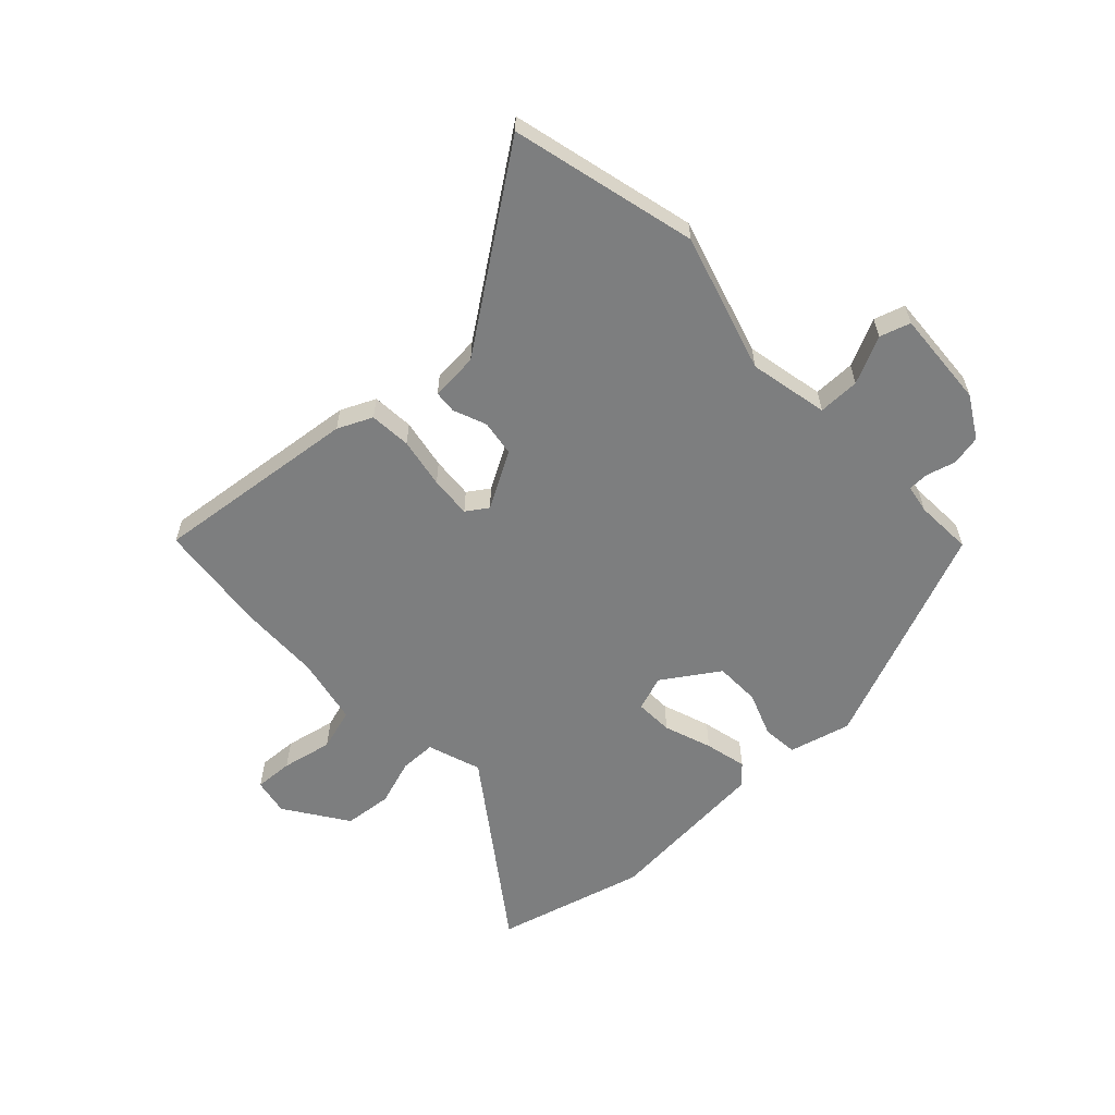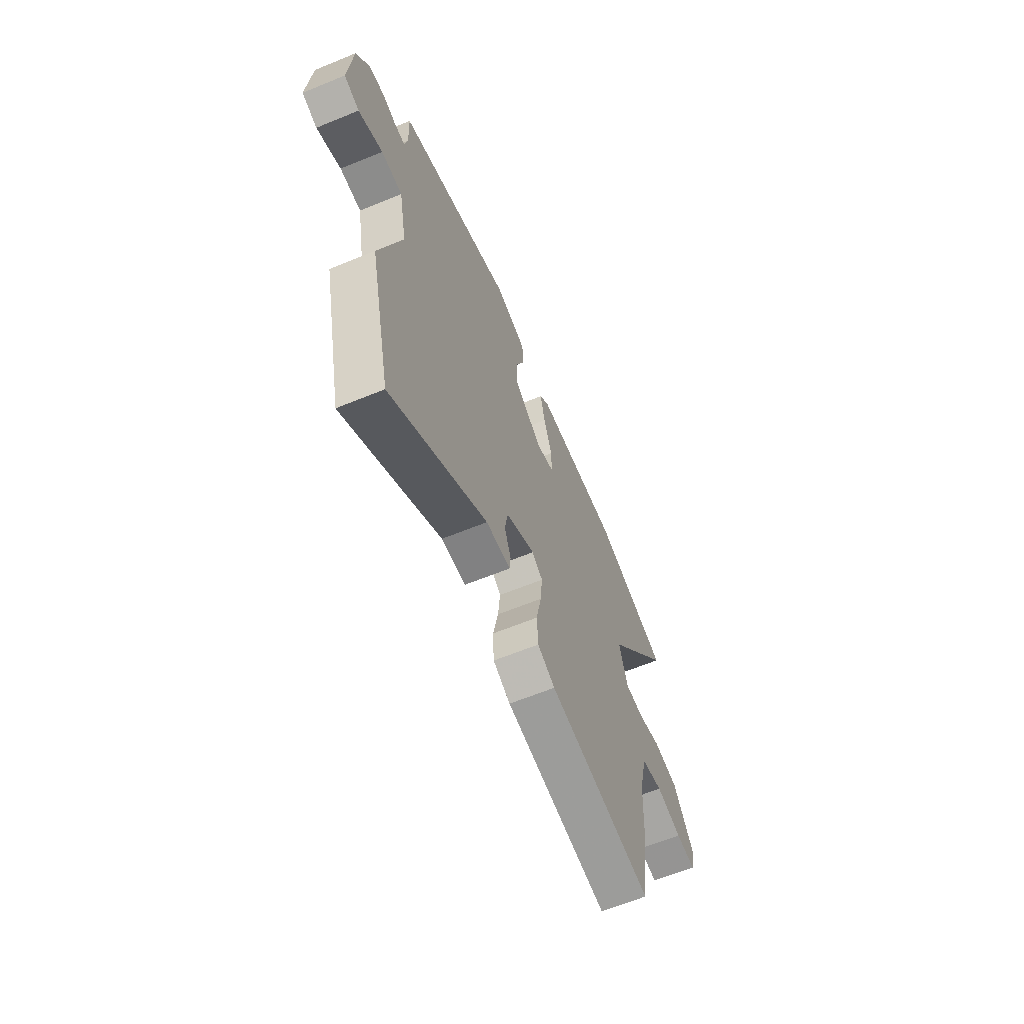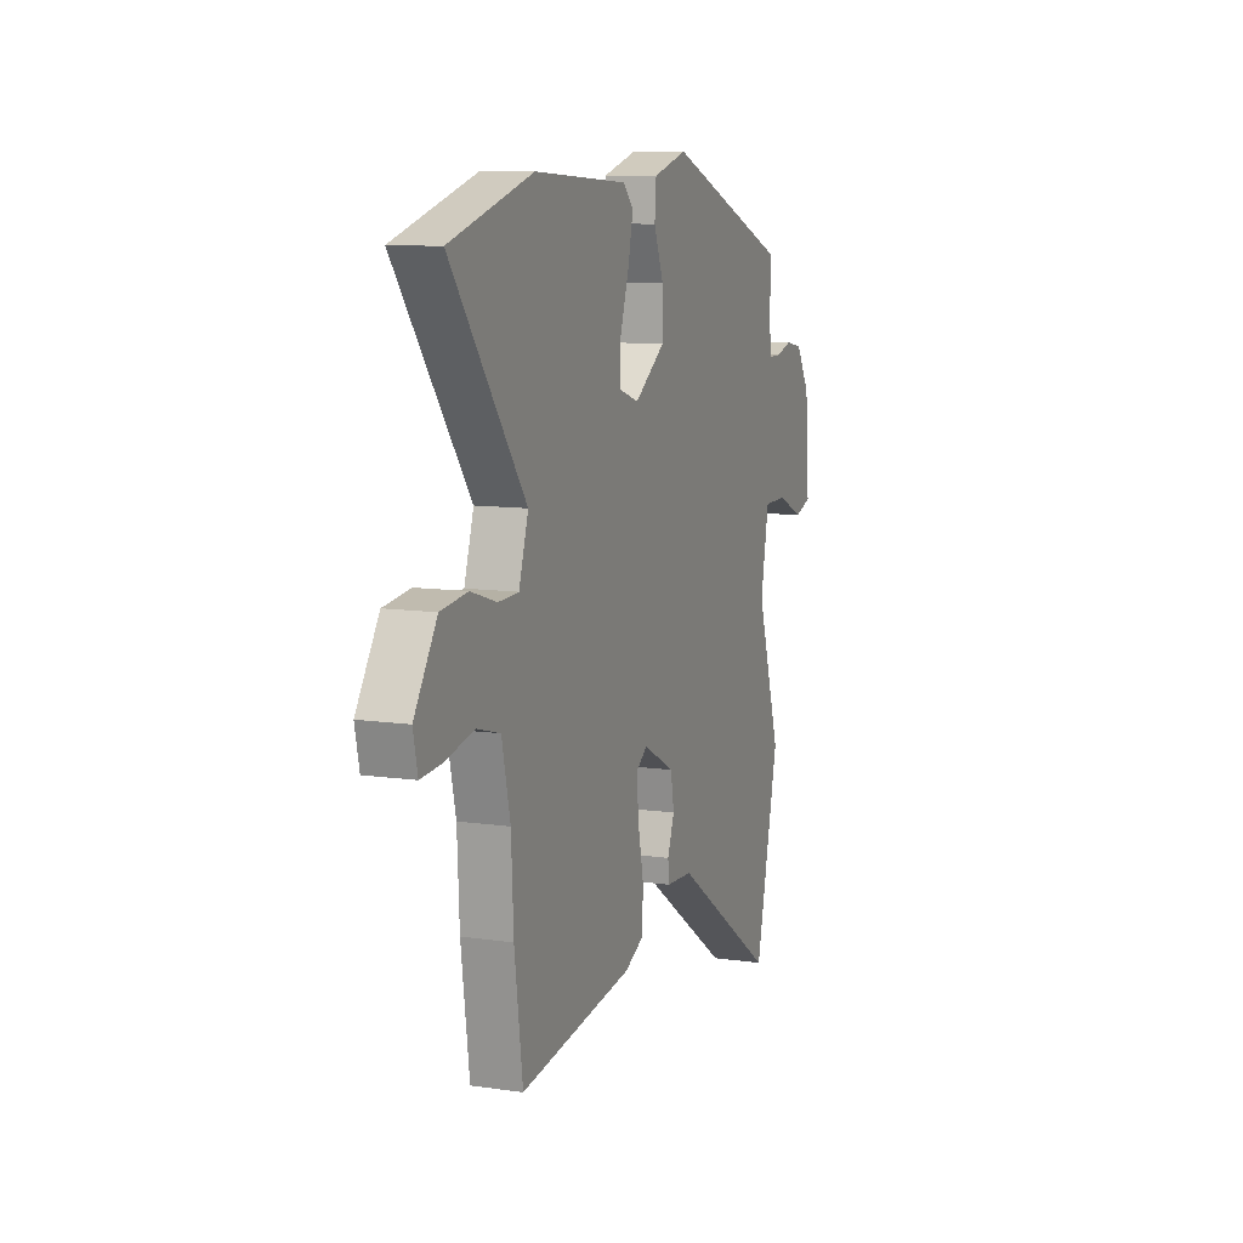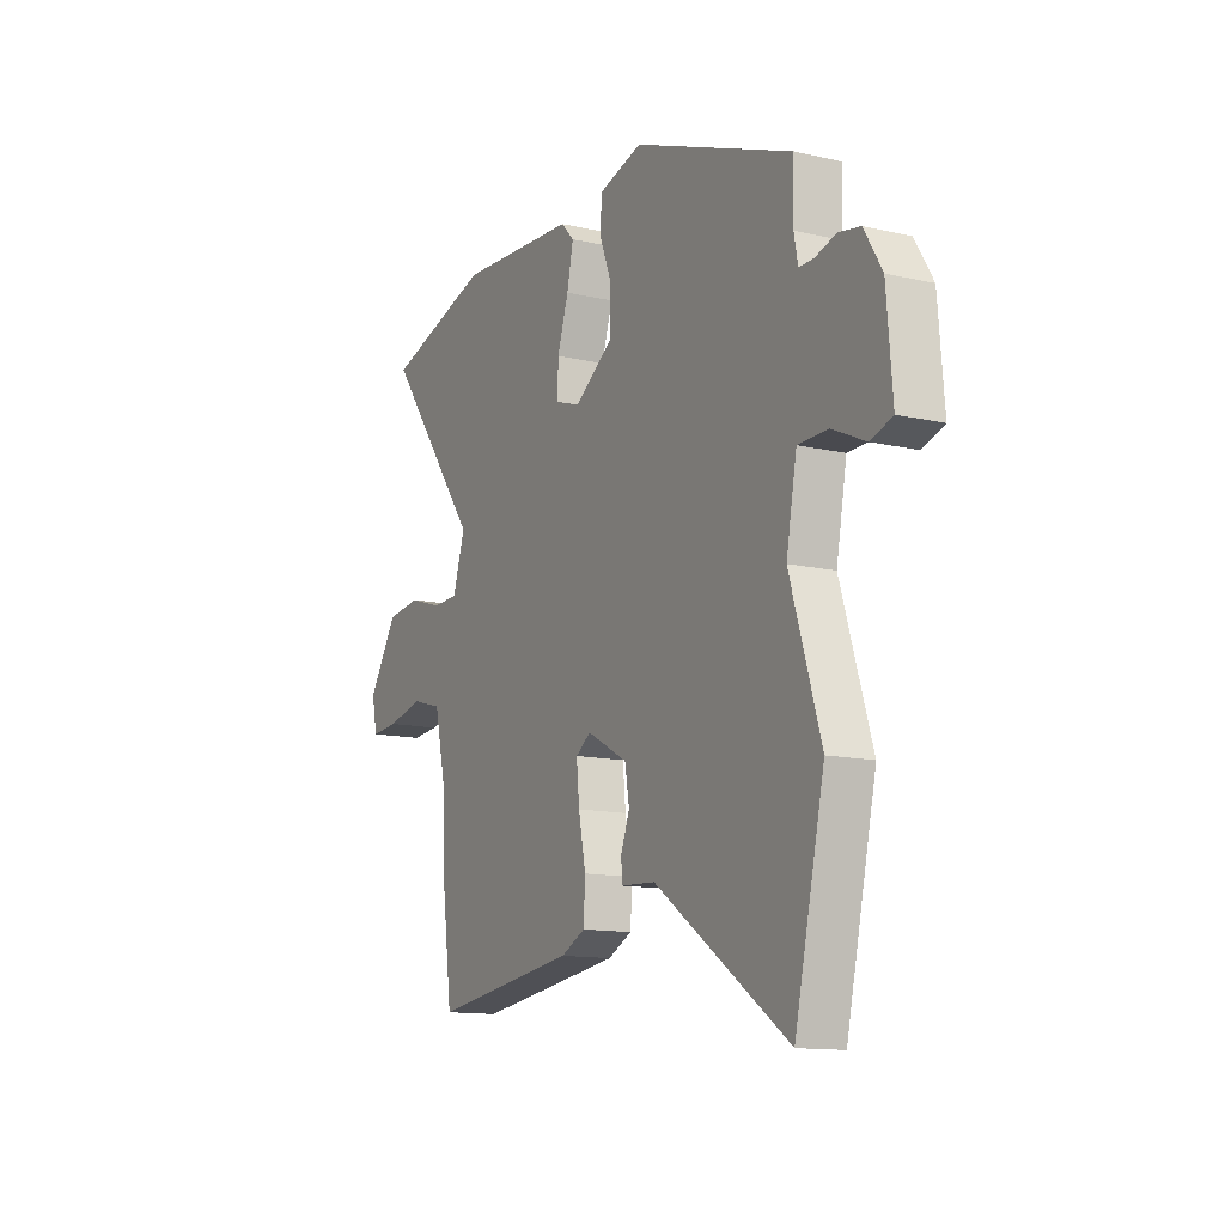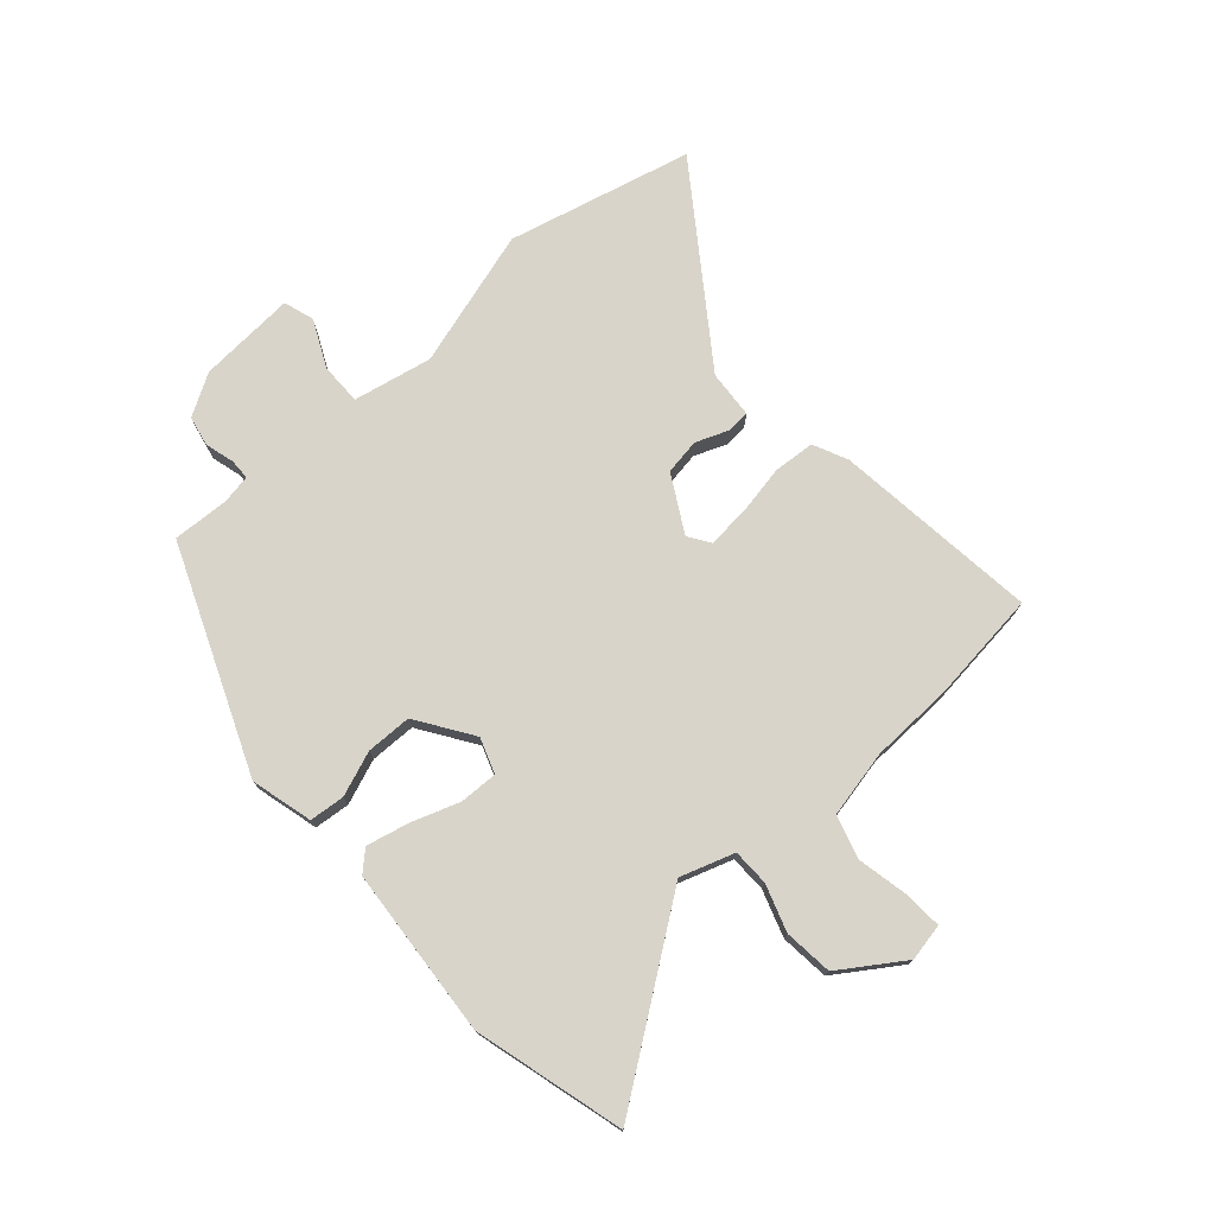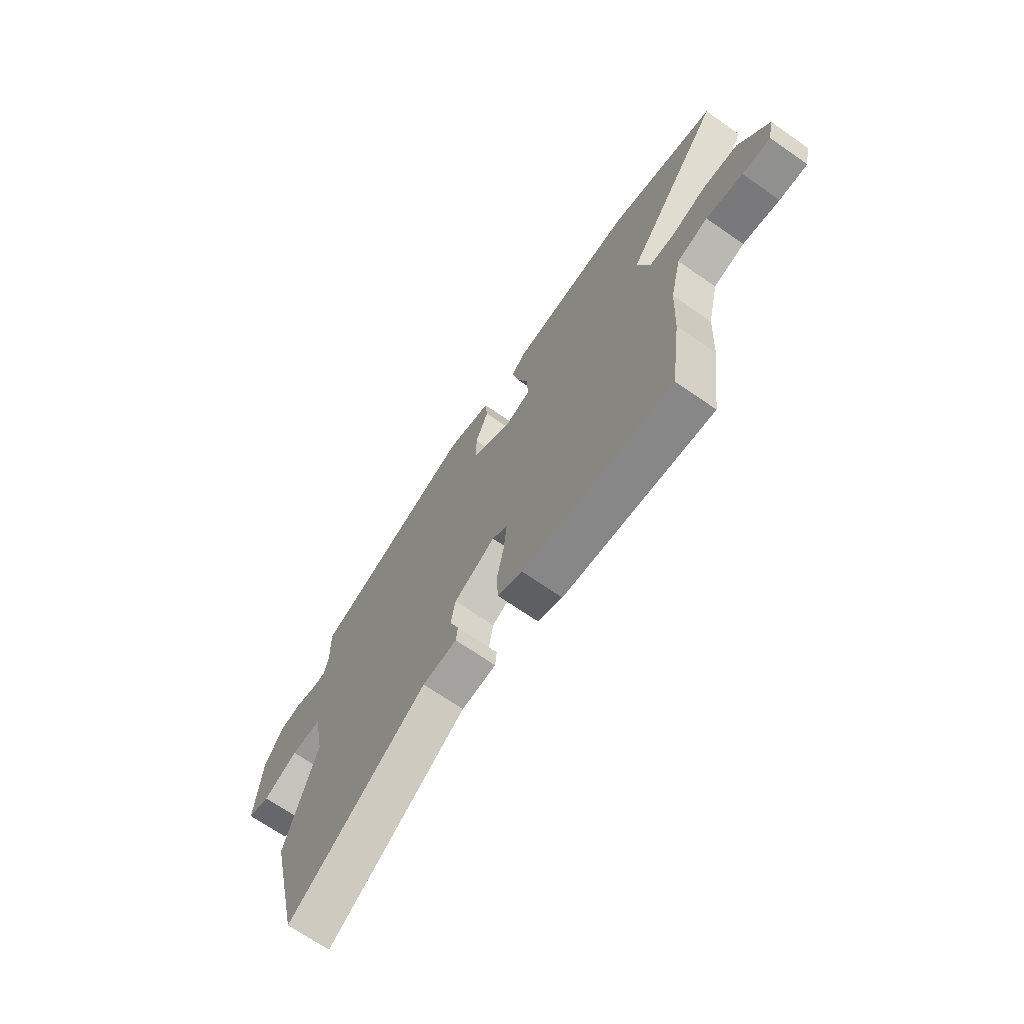
<metadata>
{"format":"obj","ext":"obj","renderer":"f3d","projection":"perspective","resolution":1024,"background":"white","views":[{"elev":-59.3,"azim":-135.6,"up":"+Y"},{"elev":-63.4,"azim":-67.5,"up":"+Z"},{"elev":10.2,"azim":110.4,"up":"+Z"},{"elev":-13.0,"azim":-117.8,"up":"+Z"},{"elev":75.1,"azim":49.3,"up":"+Y"},{"elev":-69.4,"azim":55.2,"up":"+Z"}]}
</metadata>
<code>
v -0.456 0.07 -0.693
v -0.53 0.07 -0.368
v -0.454 0.07 -0.127
v -0.48 0.07 0.012
v -0.553 0.07 0.013
v -0.636 0.07 -0.025
v -0.689 0.07 -0.007
v -0.675 0.07 0.164
v -0.631 0.07 0.236
v -0.578 0.07 0.246
v -0.527 0.07 0.231
v -0.491 0.07 0.231
v -0.481 0.07 0.281
v -0.484 0.07 0.382
v -0.09 0.07 0.536
v 0.018 0.07 0.506
v 0.023 0.07 0.444
v -0.008 0.07 0.366
v -0.008 0.07 0.286
v 0.089 0.07 0.219
v 0.151 0.07 0.24
v 0.15 0.07 0.307
v 0.122 0.07 0.392
v 0.106 0.07 0.466
v 0.139 0.07 0.5
v 0.435 0.07 0.519
v 0.697 0.07 0.444
v 0.462 0.07 0.128
v 0.492 0.07 0.033
v 0.556 0.07 0.031
v 0.638 0.07 0.057
v 0.723 0.07 0.047
v 0.795 0.07 -0.064
v 0.781 0.07 -0.129
v 0.713 0.07 -0.124
v 0.624 0.07 -0.104
v 0.549 0.07 -0.125
v 0.522 0.07 -0.243
v 0.515 0.07 -0.387
v 0.489 0.07 -0.583
v 0.128 0.07 -0.535
v 0.068 0.07 -0.506
v 0.064 0.07 -0.433
v 0.082 0.07 -0.345
v 0.089 0.07 -0.272
v 0.052 0.07 -0.246
v -0.048 0.07 -0.3
v -0.059 0.07 -0.363
v -0.037 0.07 -0.422
v -0.041 0.07 -0.461
v -0.125 0.07 -0.466
v -0.456 0 -0.693
v -0.53 0 -0.368
v -0.454 0 -0.127
v -0.48 0 0.012
v -0.553 0 0.013
v -0.636 0 -0.025
v -0.689 0 -0.007
v -0.675 0 0.164
v -0.631 0 0.236
v -0.578 0 0.246
v -0.527 0 0.231
v -0.491 0 0.231
v -0.481 0 0.281
v -0.484 0 0.382
v -0.09 0 0.536
v 0.018 0 0.506
v 0.023 0 0.444
v -0.008 0 0.366
v -0.008 0 0.286
v 0.089 0 0.219
v 0.151 0 0.24
v 0.15 0 0.307
v 0.122 0 0.392
v 0.106 0 0.466
v 0.139 0 0.5
v 0.435 0 0.519
v 0.697 0 0.444
v 0.462 0 0.128
v 0.492 0 0.033
v 0.556 0 0.031
v 0.638 0 0.057
v 0.723 0 0.047
v 0.795 0 -0.064
v 0.781 0 -0.129
v 0.713 0 -0.124
v 0.624 0 -0.104
v 0.549 0 -0.125
v 0.522 0 -0.243
v 0.515 0 -0.387
v 0.489 0 -0.583
v 0.128 0 -0.535
v 0.068 0 -0.506
v 0.064 0 -0.433
v 0.082 0 -0.345
v 0.089 0 -0.272
v 0.052 0 -0.246
v -0.048 0 -0.3
v -0.059 0 -0.363
v -0.037 0 -0.422
v -0.041 0 -0.461
v -0.125 0 -0.466
f 48 49 50 51
f 1 2 3
f 51 1 3
f 48 51 3
f 47 48 3
f 46 47 3 4
f 42 43 44
f 41 42 44
f 40 41 44
f 39 40 44
f 38 39 44
f 37 38 44 45
f 34 35 36
f 33 34 36
f 32 33 36
f 31 32 36
f 30 31 36
f 29 30 36 37
f 26 27 28
f 25 26 28
f 24 25 28
f 23 24 28
f 22 23 28
f 21 22 28 29
f 37 45 46
f 29 37 46
f 21 29 46
f 20 21 46
f 16 17 18
f 15 16 18
f 14 15 18
f 13 14 18
f 12 13 18 19
f 9 10 11
f 8 9 11
f 7 8 11
f 6 7 11
f 5 6 11
f 4 5 11 12
f 19 20 46
f 12 19 46
f 4 12 46
f 102 101 100 99
f 54 53 52
f 54 52 102
f 54 102 99
f 54 99 98
f 55 54 98 97
f 95 94 93
f 95 93 92
f 95 92 91
f 95 91 90
f 95 90 89
f 96 95 89 88
f 87 86 85
f 87 85 84
f 87 84 83
f 87 83 82
f 87 82 81
f 88 87 81 80
f 79 78 77
f 79 77 76
f 79 76 75
f 79 75 74
f 79 74 73
f 80 79 73 72
f 97 96 88
f 97 88 80
f 97 80 72
f 97 72 71
f 69 68 67
f 69 67 66
f 69 66 65
f 69 65 64
f 70 69 64 63
f 62 61 60
f 62 60 59
f 62 59 58
f 62 58 57
f 62 57 56
f 63 62 56 55
f 97 71 70
f 97 70 63
f 97 63 55
f 1 52 53 2
f 2 53 54 3
f 3 54 55 4
f 4 55 56 5
f 5 56 57 6
f 6 57 58 7
f 7 58 59 8
f 8 59 60 9
f 9 60 61 10
f 10 61 62 11
f 11 62 63 12
f 12 63 64 13
f 13 64 65 14
f 14 65 66 15
f 15 66 67 16
f 16 67 68 17
f 17 68 69 18
f 18 69 70 19
f 19 70 71 20
f 20 71 72 21
f 21 72 73 22
f 22 73 74 23
f 23 74 75 24
f 24 75 76 25
f 25 76 77 26
f 26 77 78 27
f 27 78 79 28
f 28 79 80 29
f 29 80 81 30
f 30 81 82 31
f 31 82 83 32
f 32 83 84 33
f 33 84 85 34
f 34 85 86 35
f 35 86 87 36
f 36 87 88 37
f 37 88 89 38
f 38 89 90 39
f 39 90 91 40
f 40 91 92 41
f 41 92 93 42
f 42 93 94 43
f 43 94 95 44
f 44 95 96 45
f 45 96 97 46
f 46 97 98 47
f 47 98 99 48
f 48 99 100 49
f 49 100 101 50
f 50 101 102 51
f 51 102 52 1

</code>
